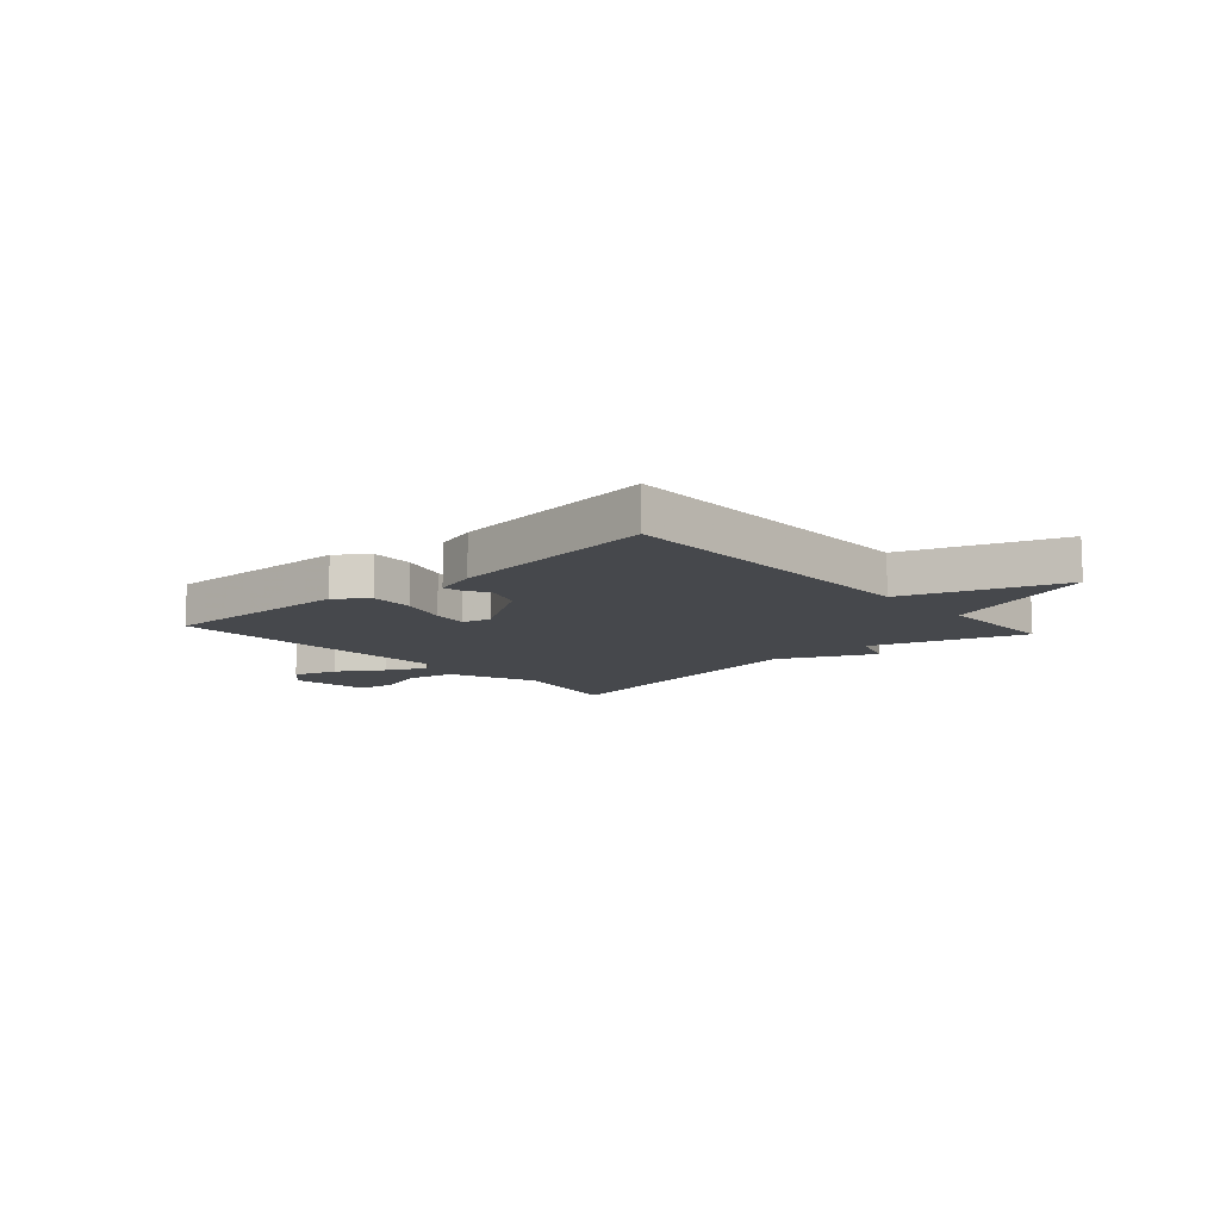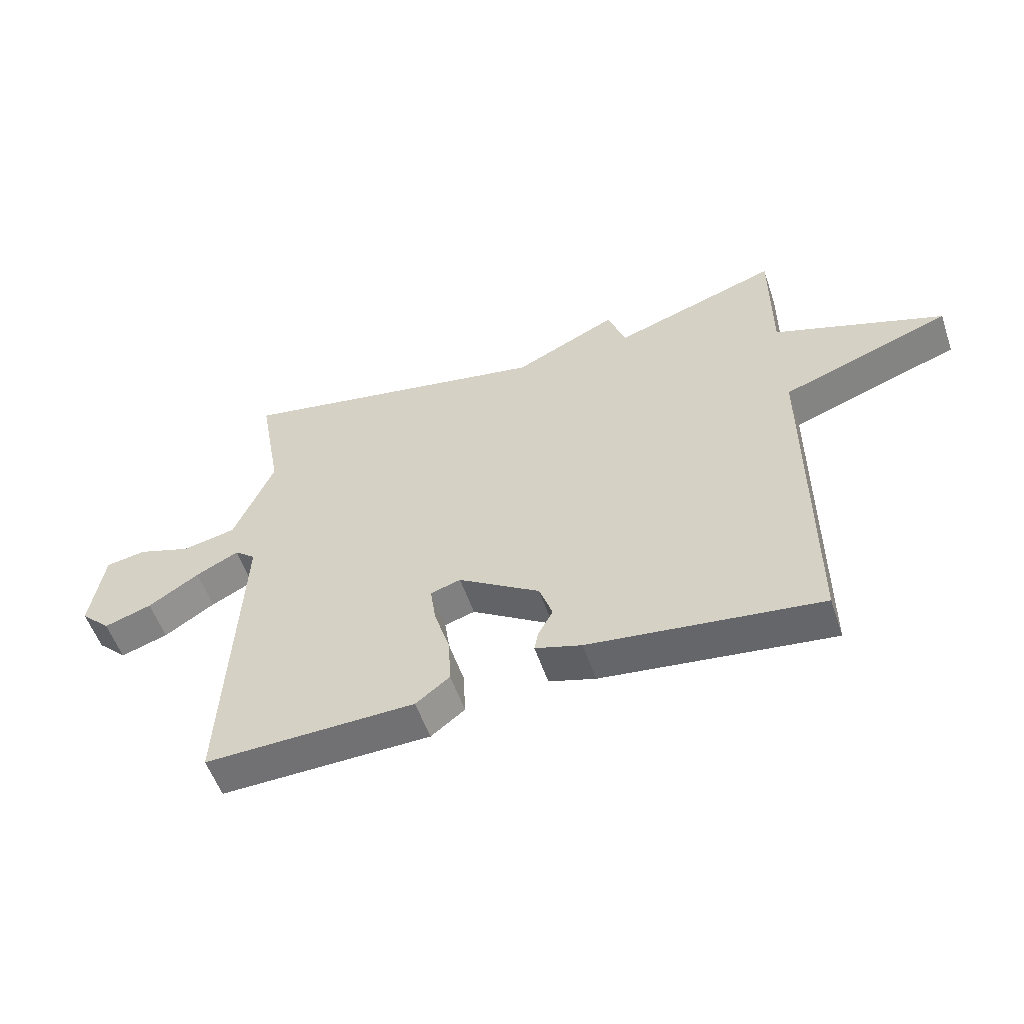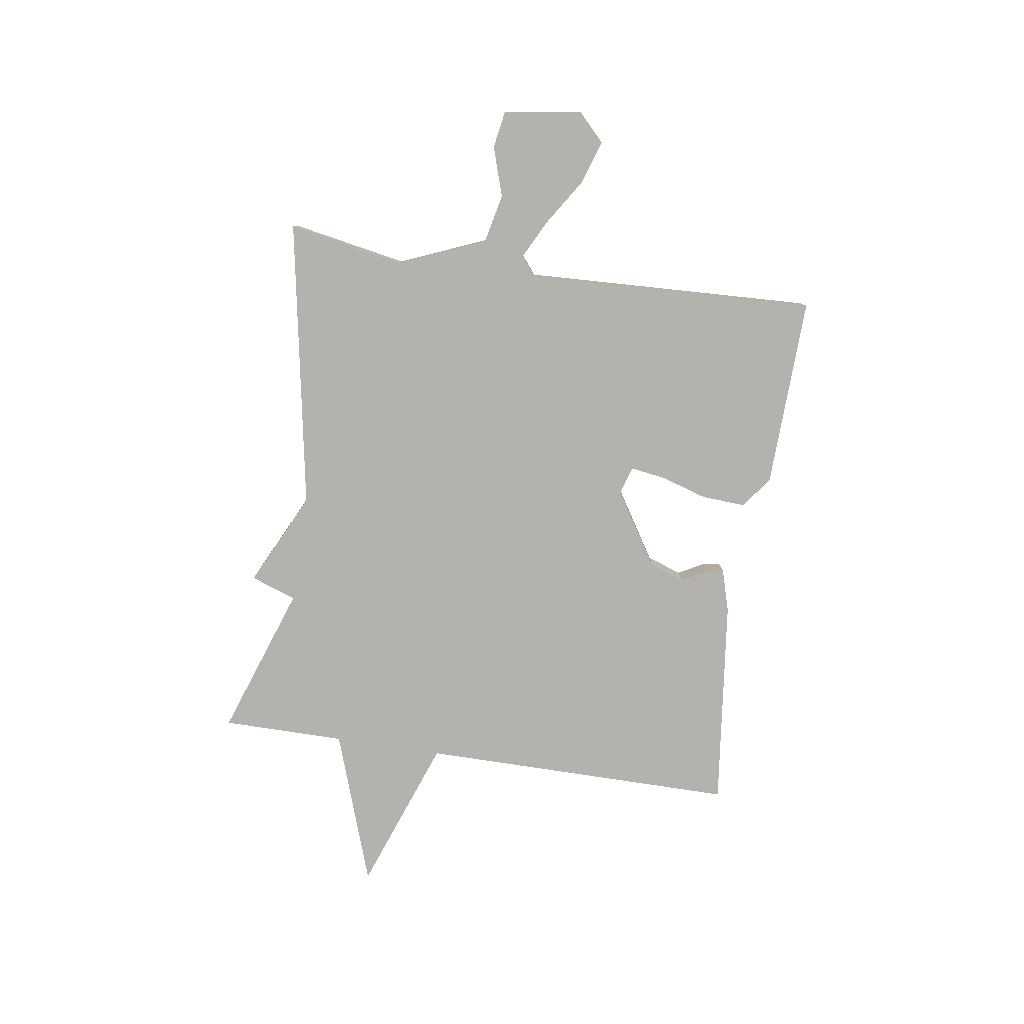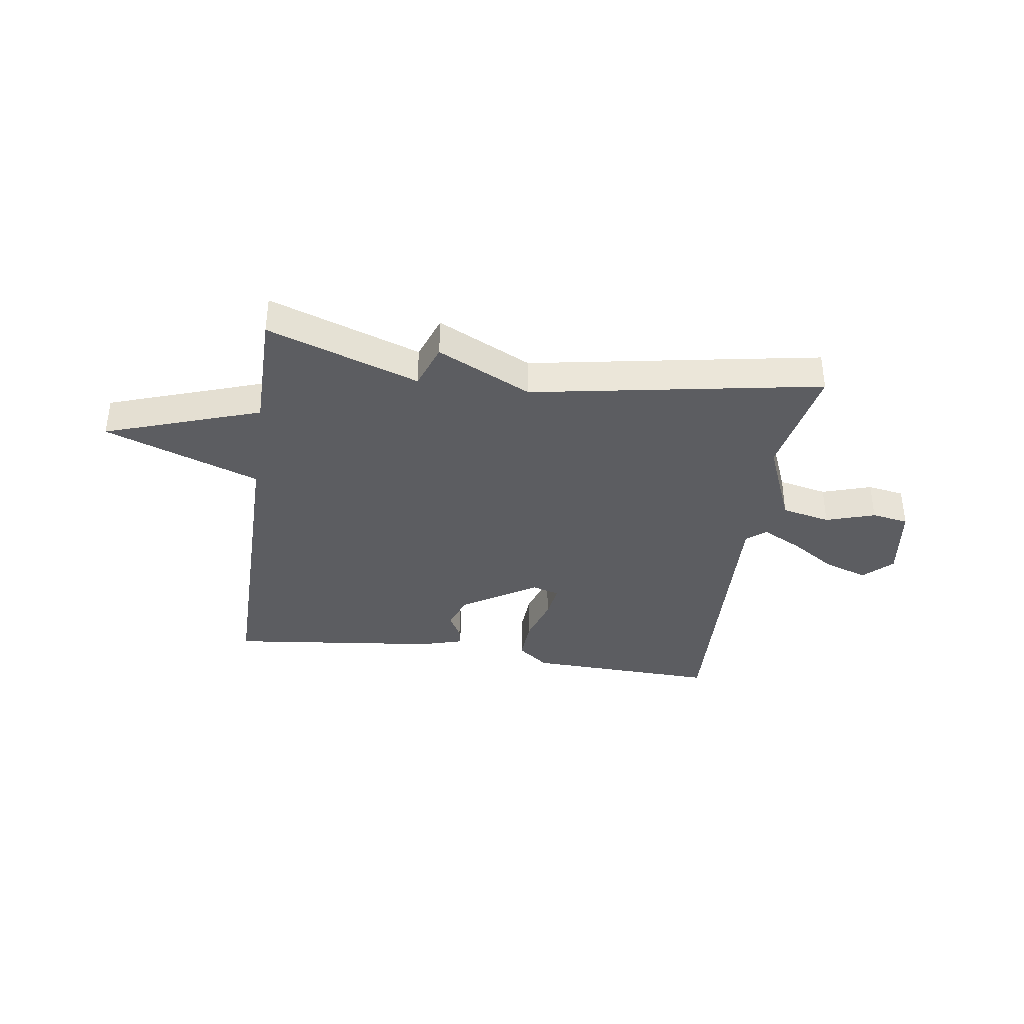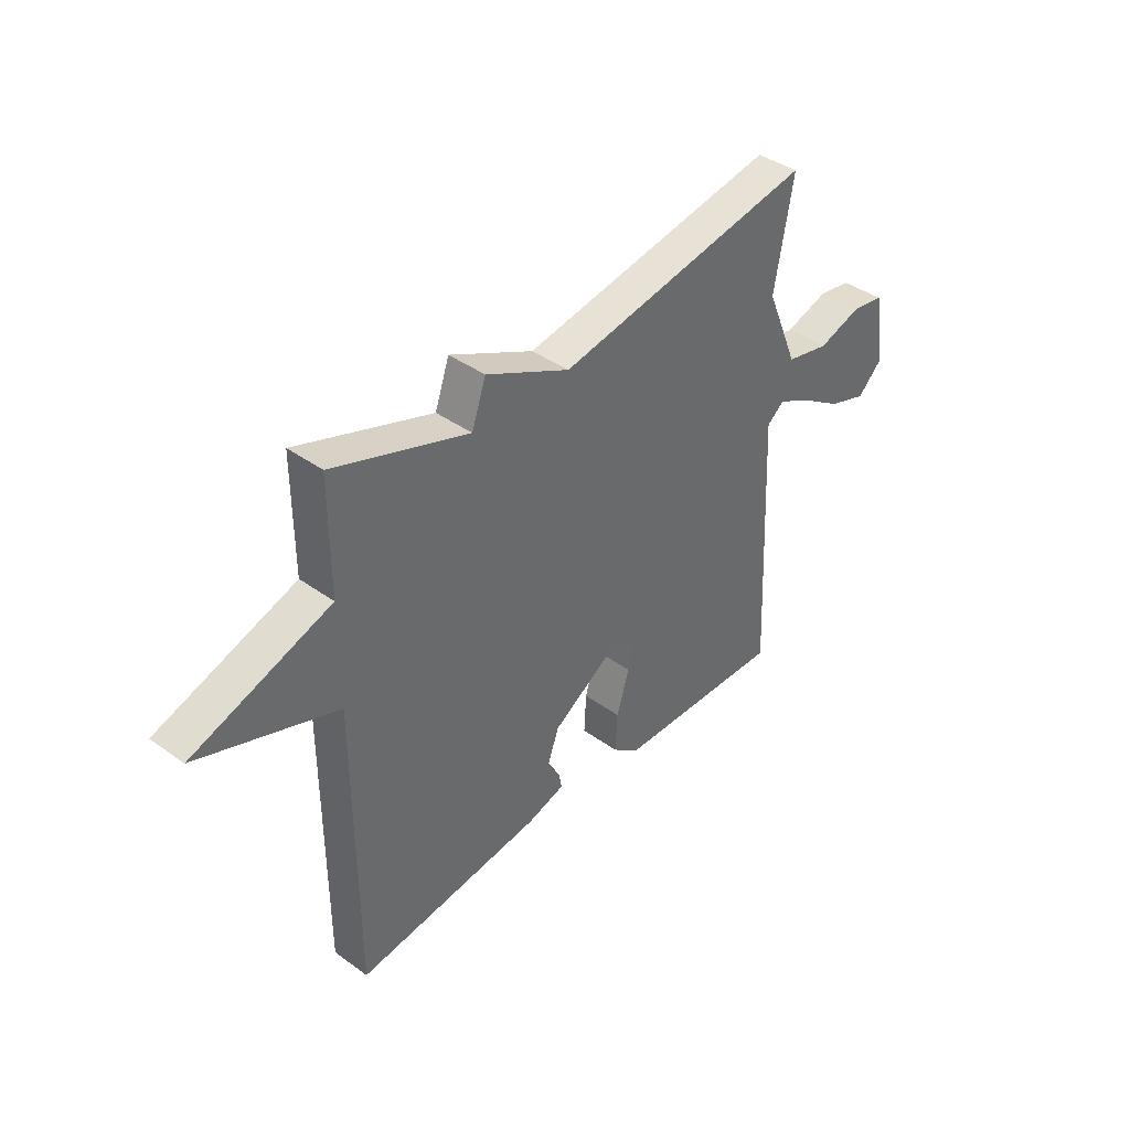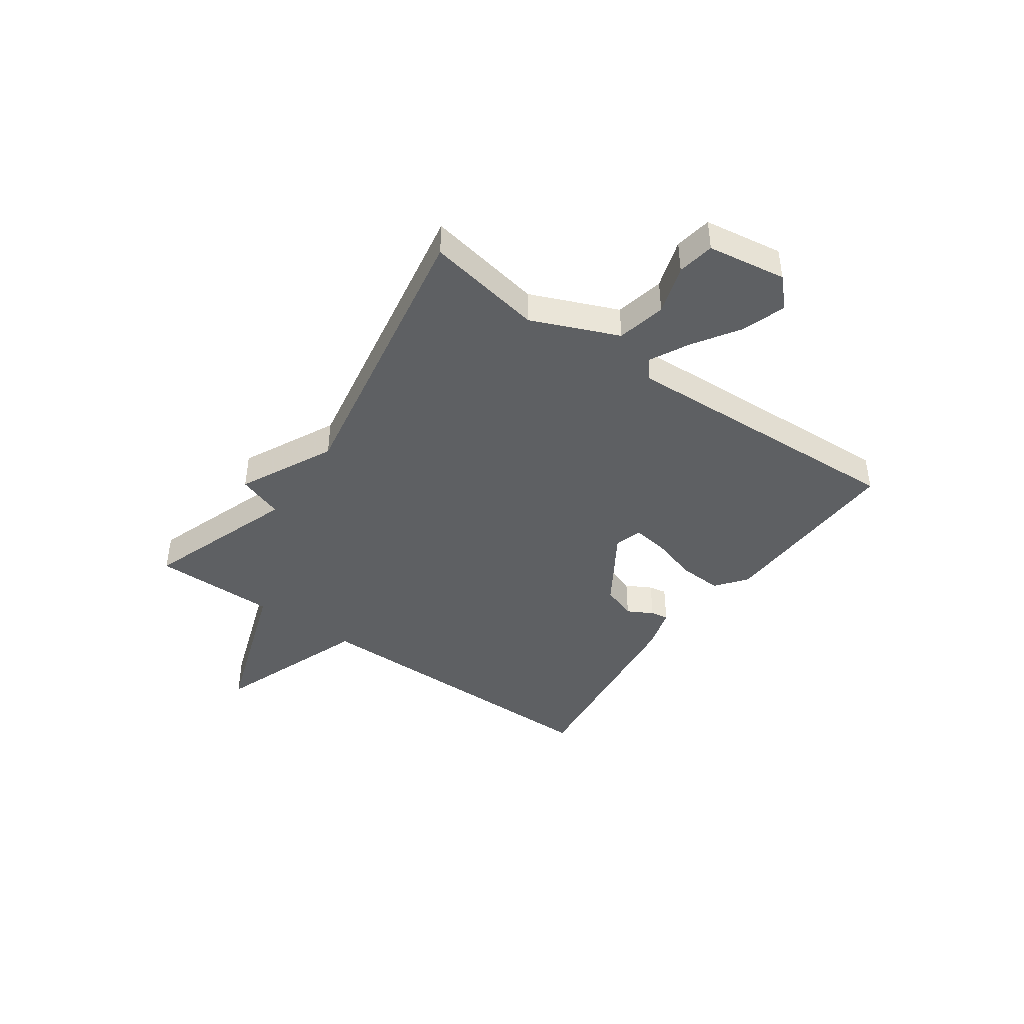
<metadata>
{"format":"obj","ext":"obj","renderer":"f3d","projection":"perspective","resolution":1024,"background":"white","views":[{"elev":-11.1,"azim":-138.0,"up":"+Y"},{"elev":-54.7,"azim":-161.4,"up":"+Z"},{"elev":-79.6,"azim":81.3,"up":"+Y"},{"elev":-37.0,"azim":-8.6,"up":"+Y"},{"elev":40.2,"azim":-48.4,"up":"+Z"},{"elev":-42.5,"azim":54.6,"up":"+Y"}]}
</metadata>
<code>
v 0.5 0.07 0.5
v 0.462 0.07 0.289
v 0.528 0.07 0.132
v 0.617 0.07 0.113
v 0.706 0.07 0.142
v 0.773 0.07 0.131
v 0.795 0.07 -0.011
v 0.745 0.07 -0.06
v 0.666 0.07 -0.034
v 0.582 0.07 0.02
v 0.511 0.07 0.056
v 0.476 0.07 0.028
v 0.5 0.07 -0.5
v 0.152 0.07 -0.49
v 0.096 0.07 -0.447
v 0.1 0.07 -0.368
v 0.126 0.07 -0.283
v 0.135 0.07 -0.219
v 0.085 0.07 -0.204
v -0.05 0.07 -0.29
v -0.072 0.07 -0.353
v -0.047 0.07 -0.399
v -0.041 0.07 -0.431
v -0.118 0.07 -0.454
v -0.5 0.07 -0.5
v -0.5 0.07 0.076
v -0.781 0.07 0.178
v -0.5 0.07 0.276
v -0.5 0.07 0.5
v -0.225 0.07 0.405
v -0.196 0.07 0.488
v -0.025 0.07 0.405
v 0.5 0 0.5
v 0.462 0 0.289
v 0.528 0 0.132
v 0.617 0 0.113
v 0.706 0 0.142
v 0.773 0 0.131
v 0.795 0 -0.011
v 0.745 0 -0.06
v 0.666 0 -0.034
v 0.582 0 0.02
v 0.511 0 0.056
v 0.476 0 0.028
v 0.5 0 -0.5
v 0.152 0 -0.49
v 0.096 0 -0.447
v 0.1 0 -0.368
v 0.126 0 -0.283
v 0.135 0 -0.219
v 0.085 0 -0.204
v -0.05 0 -0.29
v -0.072 0 -0.353
v -0.047 0 -0.399
v -0.041 0 -0.431
v -0.118 0 -0.454
v -0.5 0 -0.5
v -0.5 0 0.076
v -0.781 0 0.178
v -0.5 0 0.276
v -0.5 0 0.5
v -0.225 0 0.405
v -0.196 0 0.488
v -0.025 0 0.405
f 30 31 32
f 28 29 30
f 28 30 32
f 32 1 2
f 28 32 2
f 27 28 2
f 26 27 2
f 24 25 26
f 23 24 26
f 22 23 26
f 21 22 26
f 20 21 26
f 26 2 3
f 20 26 3
f 19 20 3
f 15 16 17
f 14 15 17
f 13 14 17
f 12 13 17
f 12 17 18
f 18 19 3
f 12 18 3
f 11 12 3
f 8 9 10
f 7 8 10
f 6 7 10
f 5 6 10
f 4 5 10
f 3 4 10 11
f 64 63 62
f 62 61 60
f 64 62 60
f 34 33 64
f 34 64 60
f 34 60 59
f 34 59 58
f 58 57 56
f 58 56 55
f 58 55 54
f 58 54 53
f 58 53 52
f 35 34 58
f 35 58 52
f 35 52 51
f 49 48 47
f 49 47 46
f 49 46 45
f 49 45 44
f 50 49 44
f 35 51 50
f 35 50 44
f 35 44 43
f 42 41 40
f 42 40 39
f 42 39 38
f 42 38 37
f 42 37 36
f 43 42 36 35
f 1 33 34 2
f 2 34 35 3
f 3 35 36 4
f 4 36 37 5
f 5 37 38 6
f 6 38 39 7
f 7 39 40 8
f 8 40 41 9
f 9 41 42 10
f 10 42 43 11
f 11 43 44 12
f 12 44 45 13
f 13 45 46 14
f 14 46 47 15
f 15 47 48 16
f 16 48 49 17
f 17 49 50 18
f 18 50 51 19
f 19 51 52 20
f 20 52 53 21
f 21 53 54 22
f 22 54 55 23
f 23 55 56 24
f 24 56 57 25
f 25 57 58 26
f 26 58 59 27
f 27 59 60 28
f 28 60 61 29
f 29 61 62 30
f 30 62 63 31
f 31 63 64 32
f 32 64 33 1

</code>
